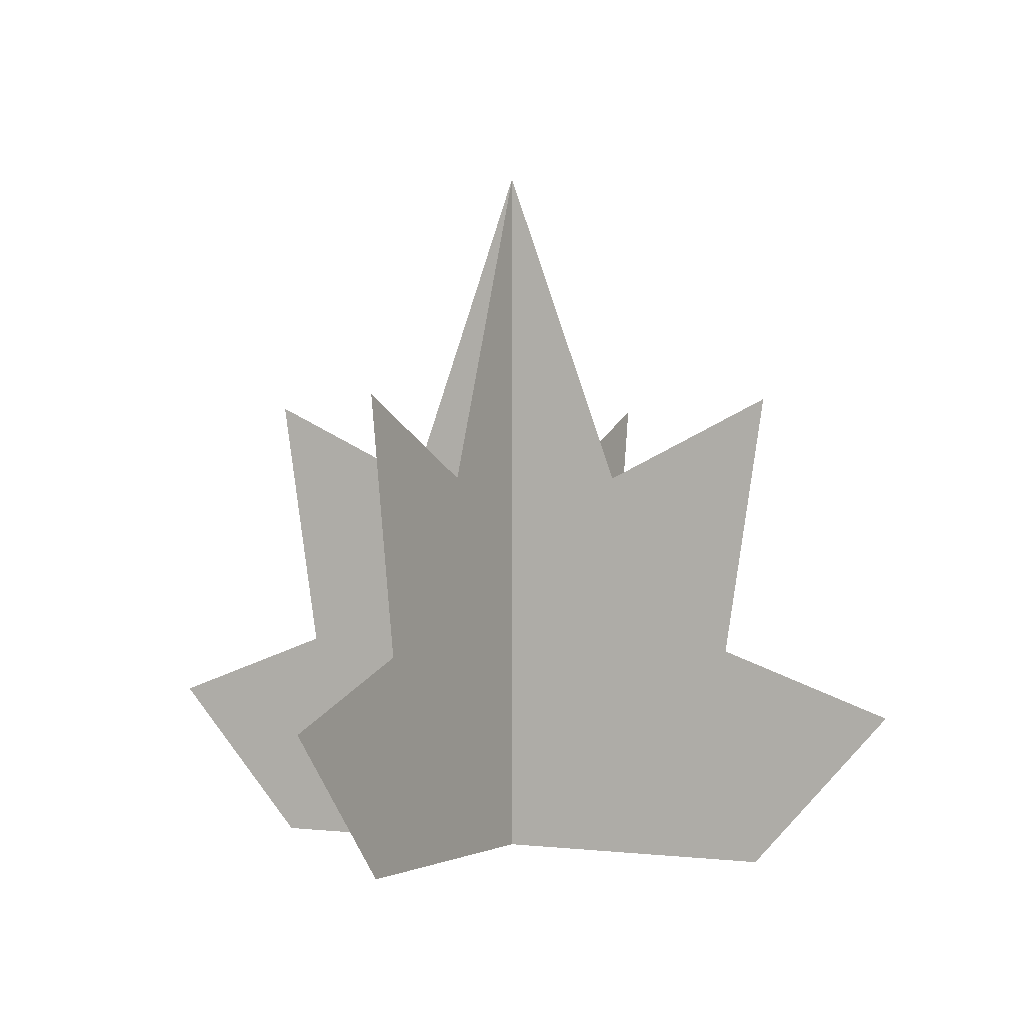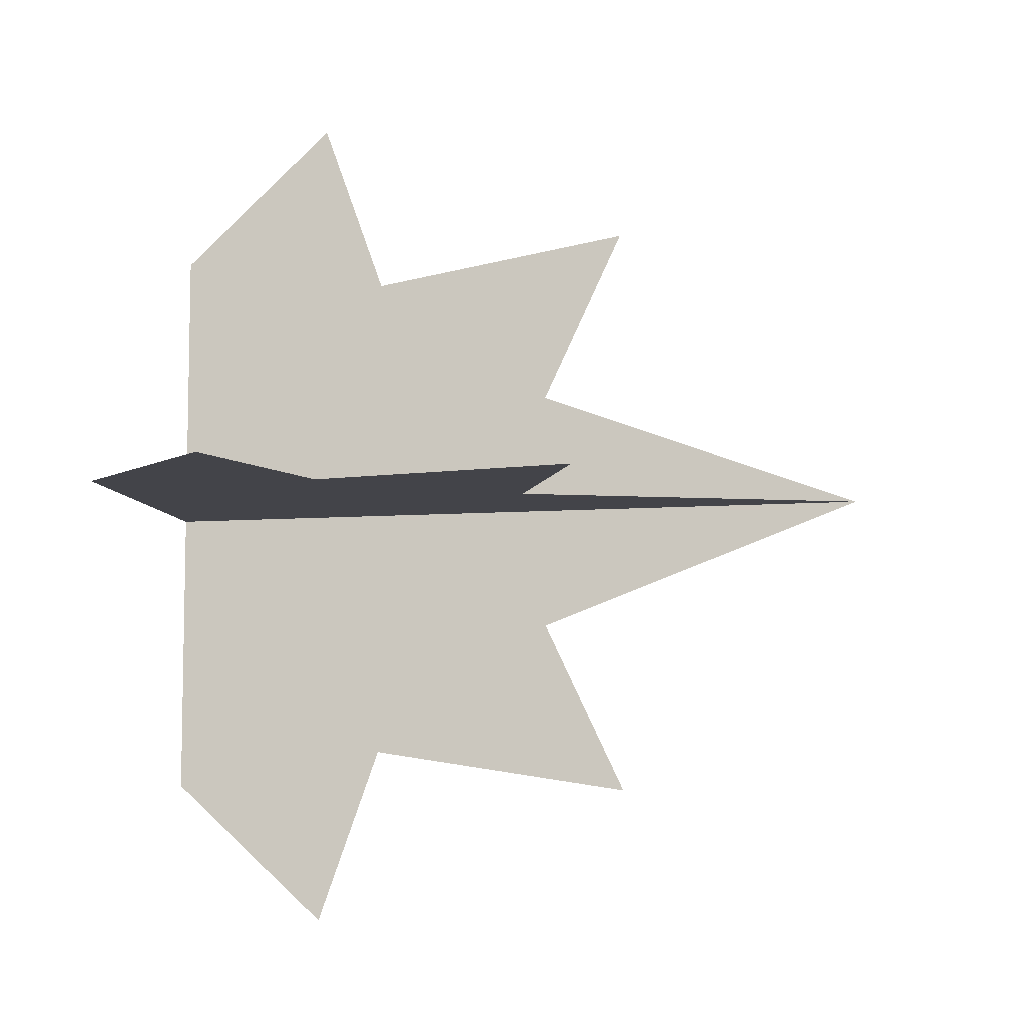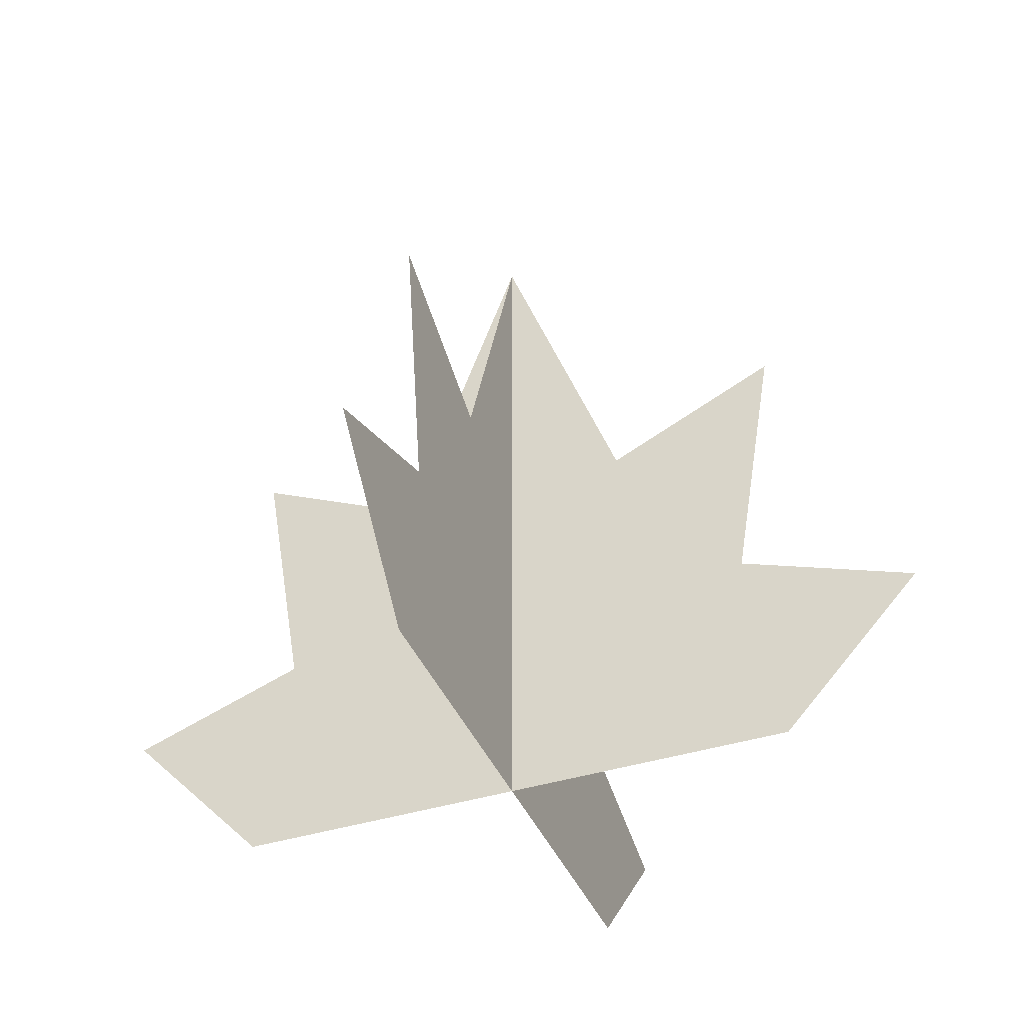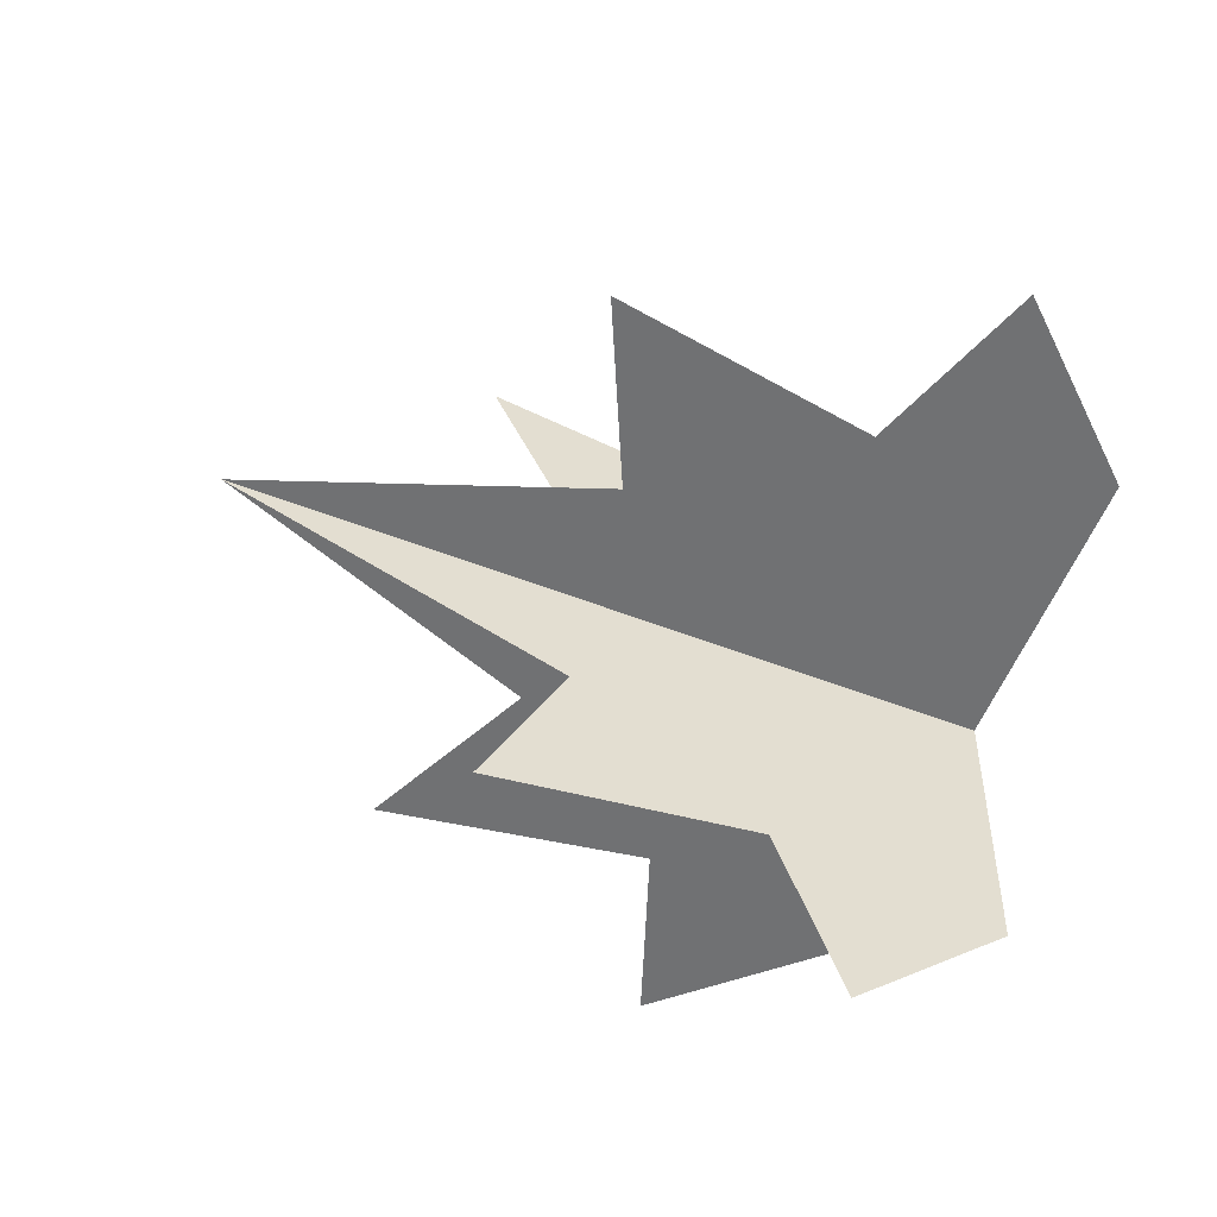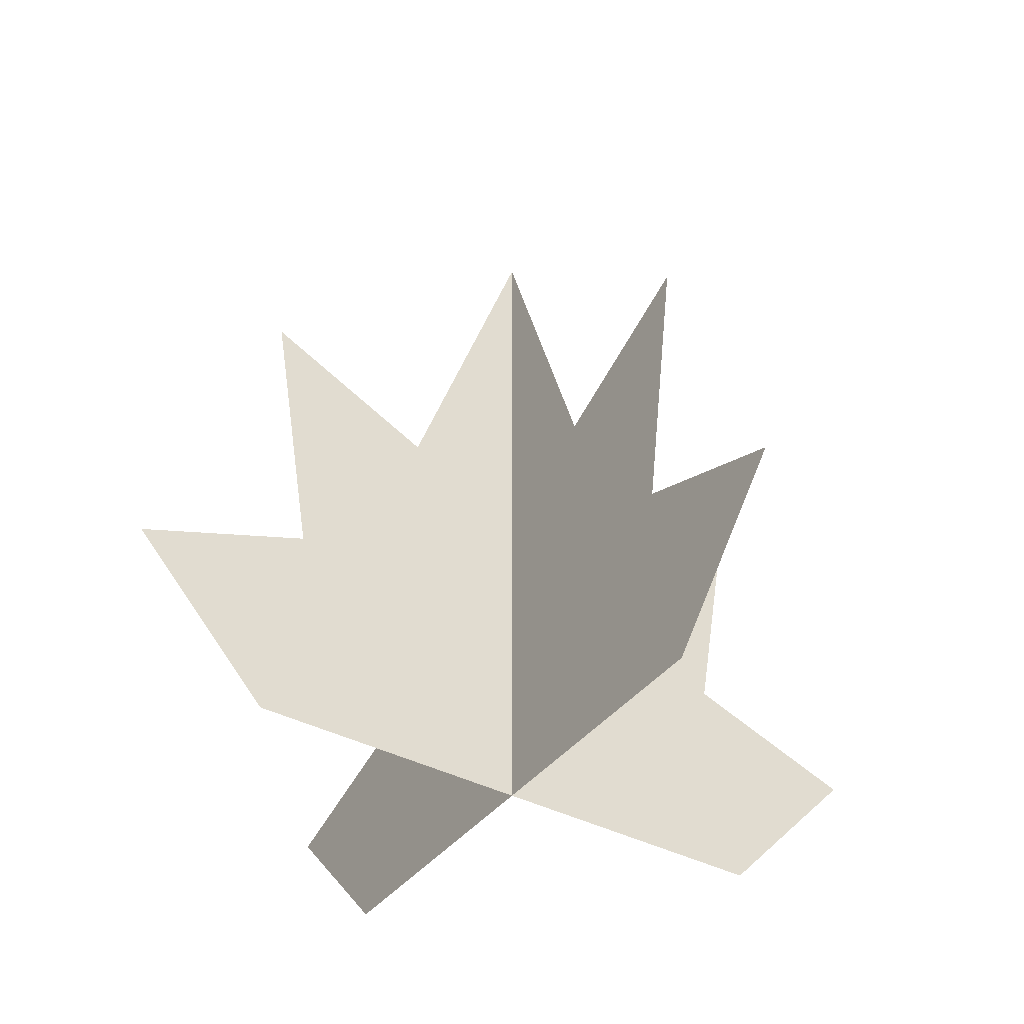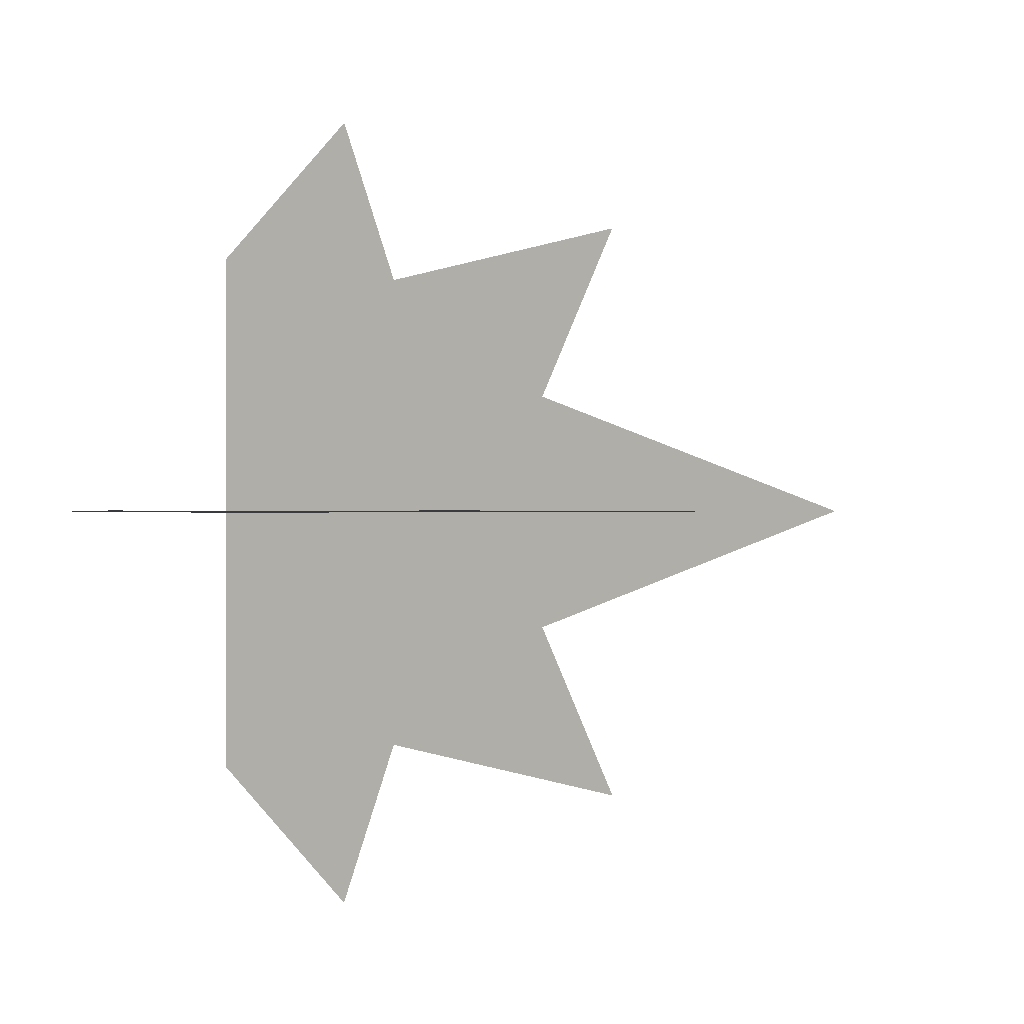
<metadata>
{"format":"obj","ext":"obj","renderer":"f3d","projection":"perspective","resolution":1024,"background":"white","views":[{"elev":0.3,"azim":-61.9,"up":"+Y"},{"elev":-8.4,"azim":101.6,"up":"+Z"},{"elev":-39.8,"azim":21.2,"up":"+Y"},{"elev":-55.2,"azim":-112.1,"up":"+Z"},{"elev":-38.5,"azim":56.7,"up":"+Y"},{"elev":-0.3,"azim":117.5,"up":"+Z"}]}
</metadata>
<code>
g Mesh1 Plant_2 Model
v 0.3752 0 -0.1243
v 0.3752 0.1908 -0.1539
v 0.3752 0.1356 -0
f 1 2 3
v 0.3752 0 -0.3752
f 2 1 4
f 3 2 1
f 4 1 2
v 0.3752 0.3493 -0.2686
f 2 4 5
f 5 4 2
v 0.3752 0.6353 -0.3752
f 5 4 6
f 6 4 5
v 0.3752 0.3493 -0.4817
f 4 7 6
v 0.3752 0 -0.626
f 7 4 8
f 6 7 4
f 8 4 7
v 0.3752 0.1908 -0.5964
f 7 8 9
f 9 8 7
v 0.3752 0.1356 -0.7503
f 9 8 10
f 10 8 9
v 0.3752 0.4207 -0.6335
f 11 7 9
f 9 7 11
v 0.4817 0.3493 -0.3752
f 4 12 6
v 0.5964 0.1908 -0.3752
f 4 13 12
v 0.7503 0.1356 -0.3752
f 4 14 13
v 0.626 0 -0.3752
f 14 4 15
f 15 4 14
f 13 14 4
f 12 13 4
v 0.6335 0.4207 -0.3752
f 16 12 13
f 13 12 16
f 6 12 4
v 0.2686 0.3493 -0.3752
f 17 4 6
v 0.1243 0 -0.3752
f 4 17 18
f 18 17 4
v 0.1539 0.1908 -0.3752
f 18 17 19
f 19 17 18
v 0.1169 0.4207 -0.3752
f 20 19 17
f 17 19 20
v 0 0.1356 -0.3752
f 18 19 21
f 21 19 18
f 6 4 17
v 0.3752 0.4207 -0.1169
f 5 22 2
f 2 22 5

</code>
